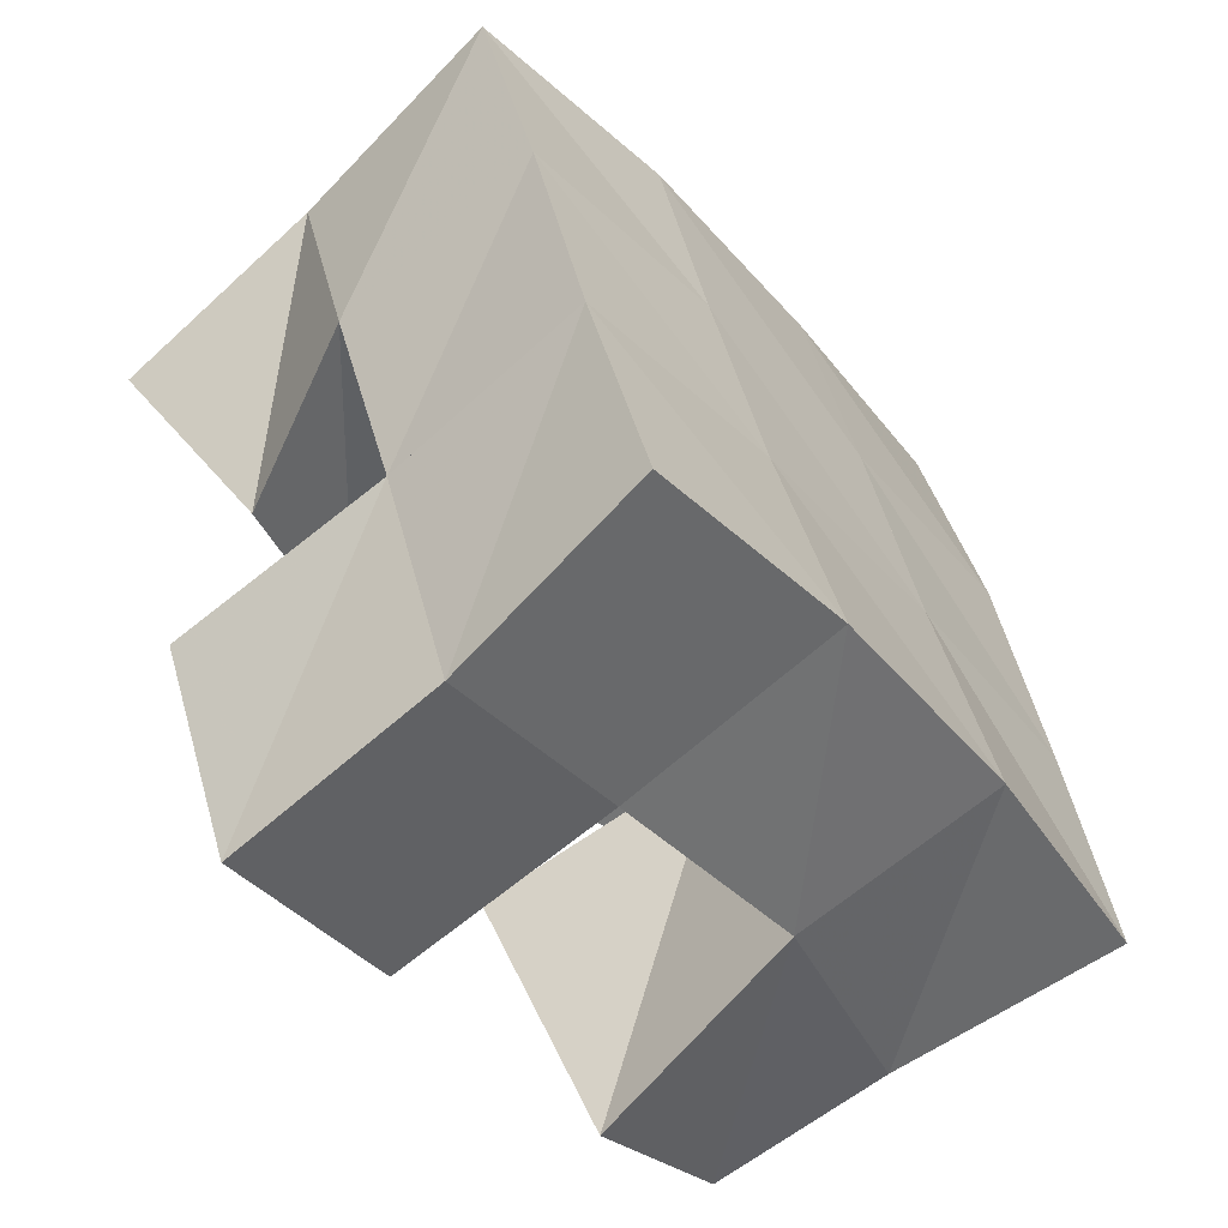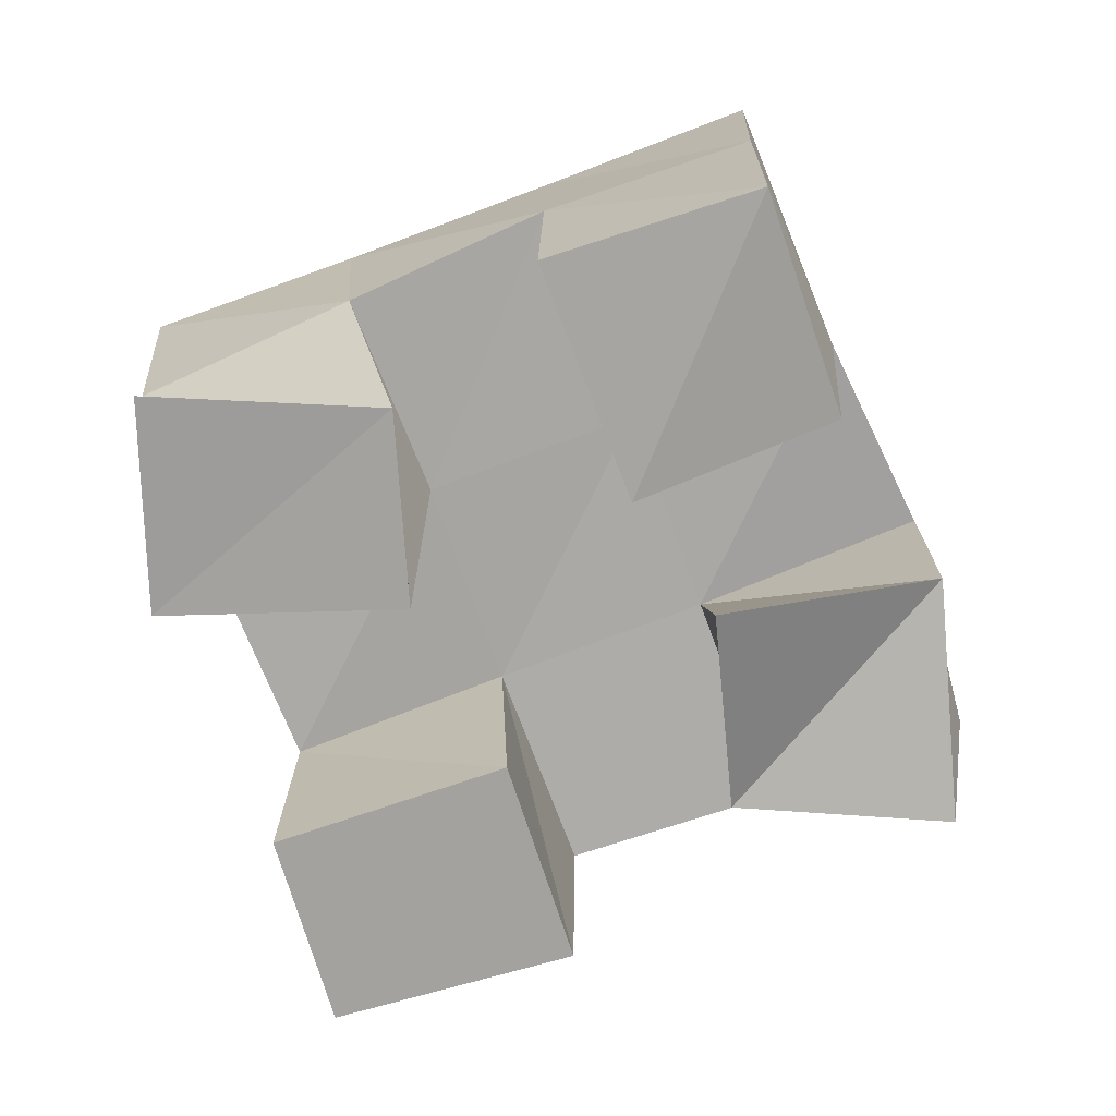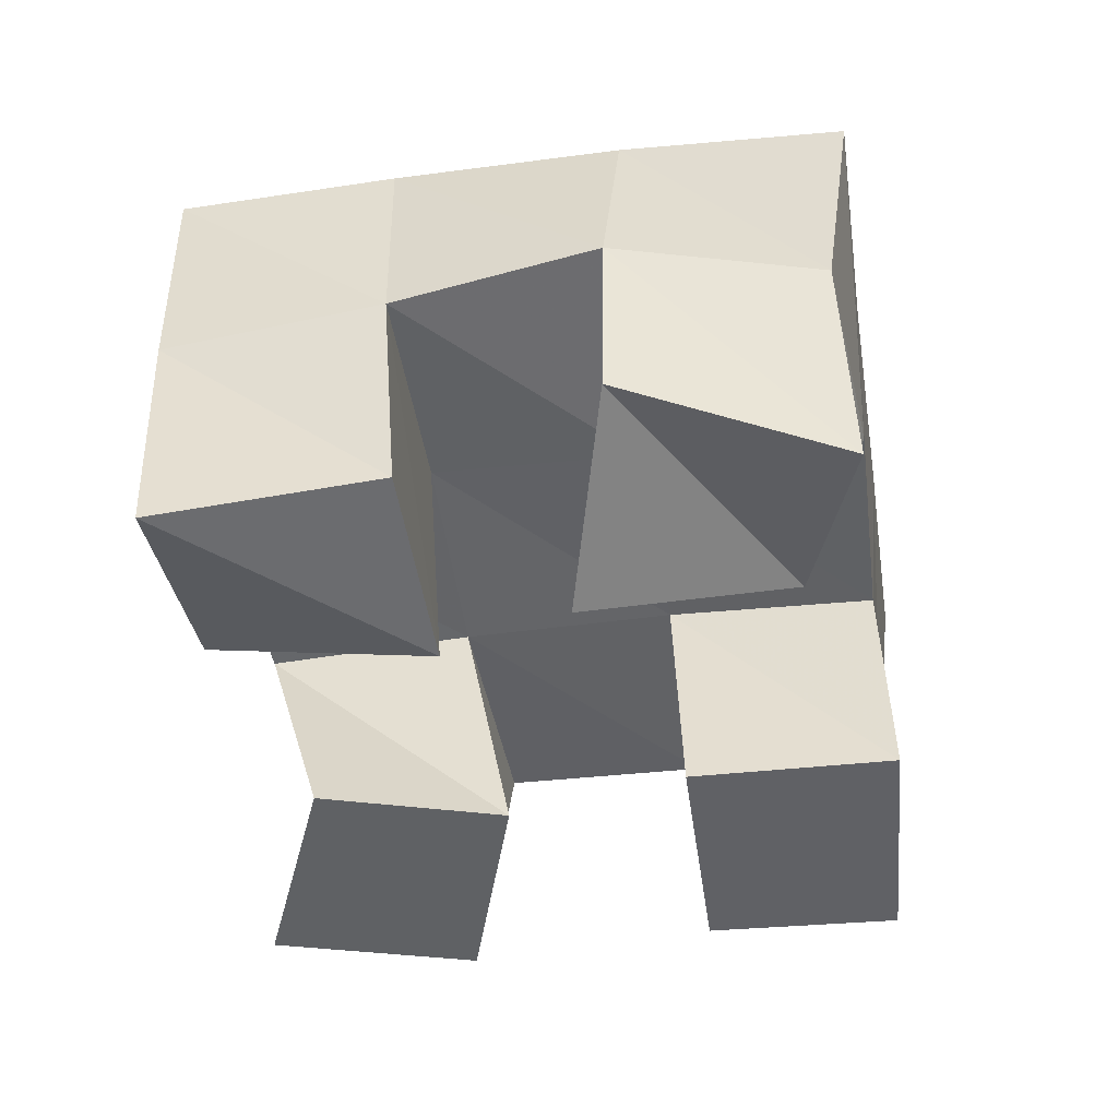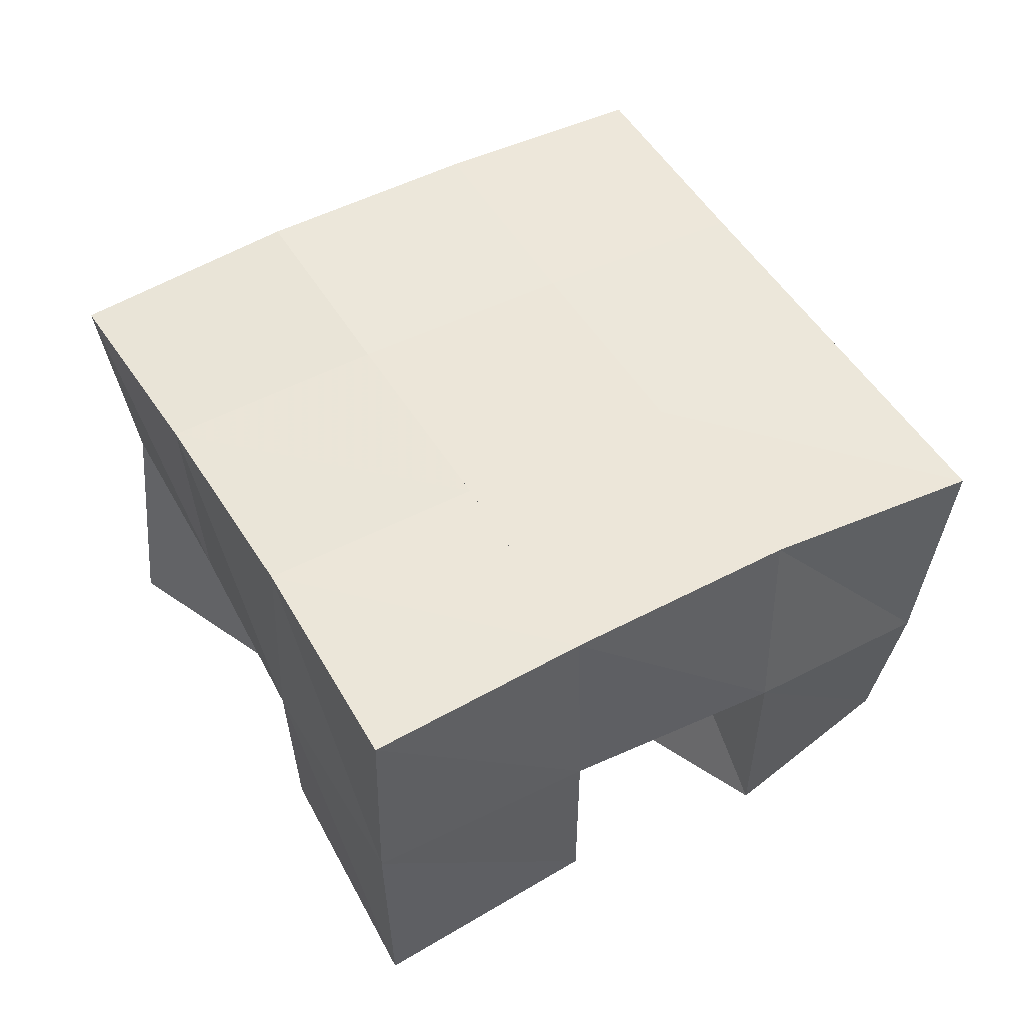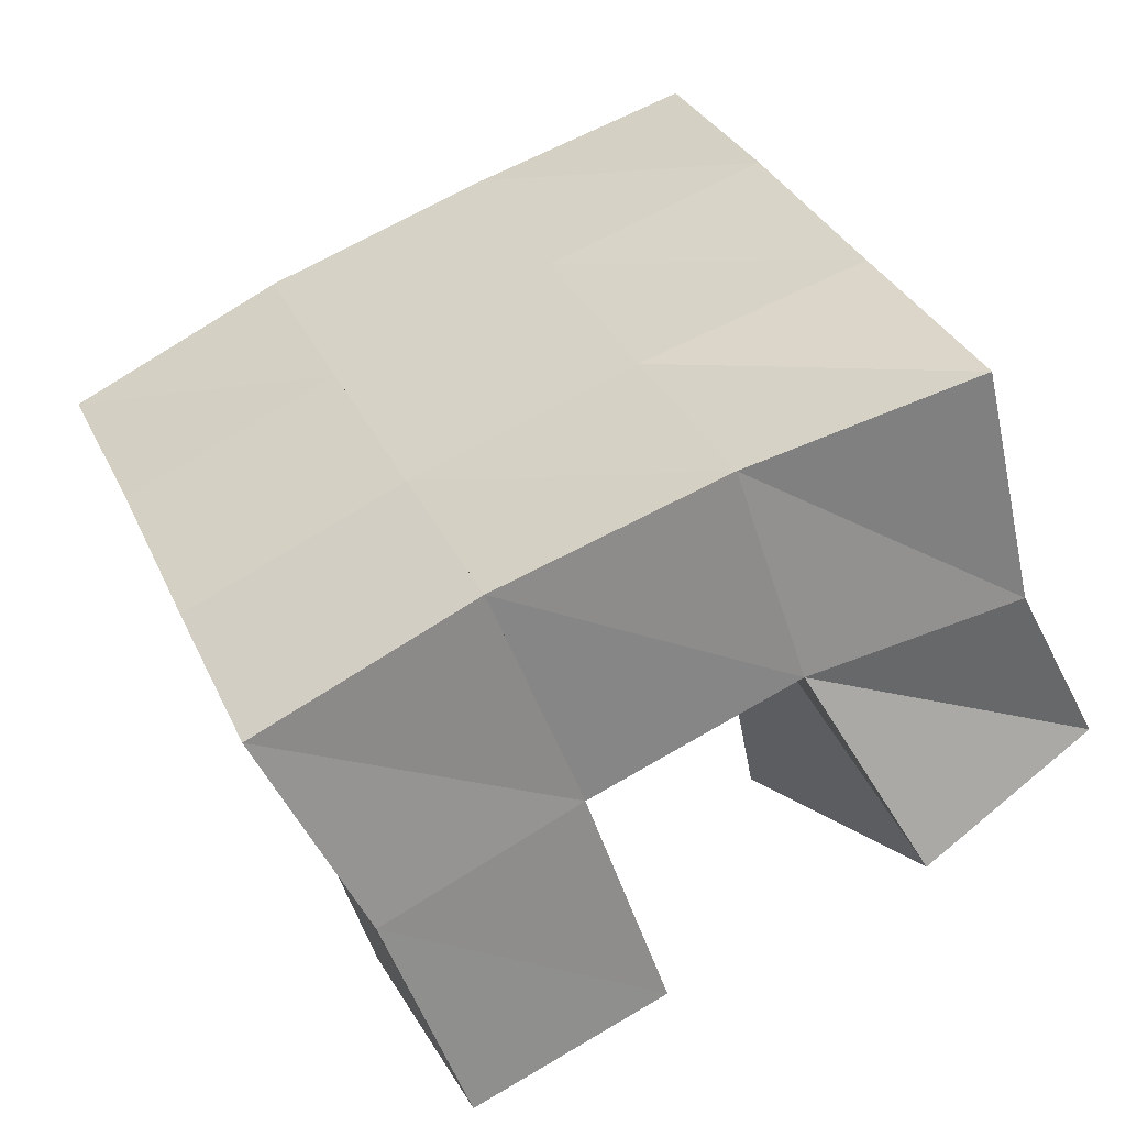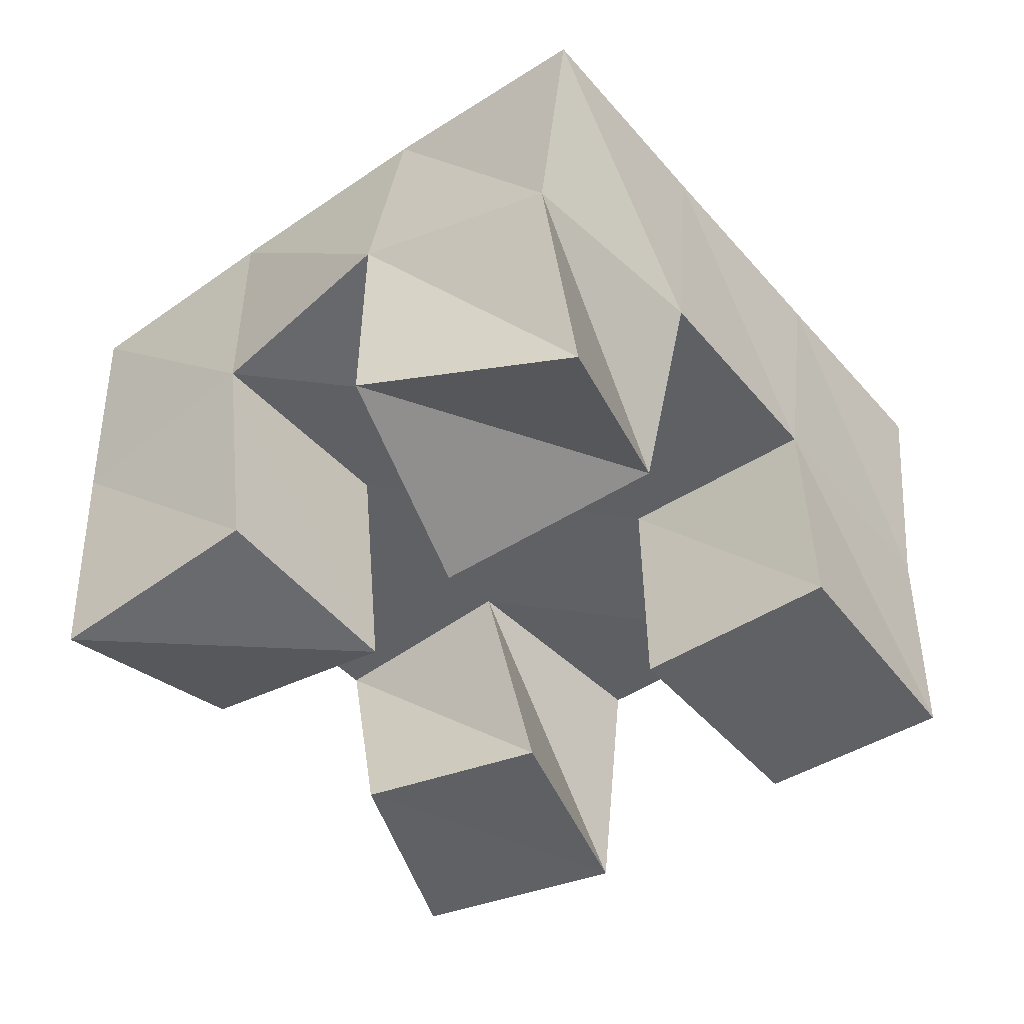
<metadata>
{"format":"obj","ext":"obj","renderer":"f3d","projection":"perspective","resolution":1024,"background":"white","views":[{"elev":-68.2,"azim":129.2,"up":"+Z"},{"elev":-72.6,"azim":-49.4,"up":"+Y"},{"elev":-47.5,"azim":29.4,"up":"+Y"},{"elev":51.9,"azim":-9.4,"up":"+Y"},{"elev":-55.4,"azim":-161.0,"up":"+Z"},{"elev":-46.0,"azim":59.2,"up":"+Y"}]}
</metadata>
<code>
v 0.4833 0.1 0.1375
v 0.4877 0.1457 0.1255
v 0.5211 0.102 0.1064
v 0.531 0.1552 0.1067
v 0.5202 0.1002 0.1765
v 0.5026 0.1535 0.1743
v 0.5556 0.1 0.15
v 0.5483 0.1538 0.1588
v 0.599 0.1 0.1986
v 0.6111 0.1547 0.1884
v 0.6403 0.1127 0.1702
v 0.6585 0.1507 0.1711
v 0.6288 0.1136 0.2394
v 0.6295 0.16 0.2391
v 0.6702 0.1 0.2081
v 0.6721 0.1488 0.2176
v 0.5179 0.112 0.2182
v 0.5164 0.1573 0.2209
v 0.5683 0.1 0.2012
v 0.566 0.1573 0.2052
v 0.5352 0.1 0.2649
v 0.5341 0.1542 0.2666
v 0.5839 0.1042 0.2457
v 0.5828 0.1567 0.2513
v 0.5765 0.1 0.09107
v 0.5763 0.1514 0.09218
v 0.6171 0.1 0.07271
v 0.6183 0.1495 0.07351
v 0.5964 0.1 0.1419
v 0.594 0.1542 0.141
v 0.6403 0.1 0.1235
v 0.6396 0.1506 0.1248
v 0.4815 0.1972 0.1261
v 0.53 0.2022 0.1095
v 0.4998 0.2019 0.1721
v 0.5473 0.2033 0.1557
v 0.5179 0.2057 0.2202
v 0.5649 0.2057 0.2033
v 0.5349 0.2051 0.2683
v 0.5815 0.207 0.2504
v 0.5782 0.2024 0.09256
v 0.5956 0.2024 0.1388
v 0.6132 0.2042 0.1859
v 0.6305 0.2066 0.2319
v 0.6251 0.1981 0.07428
v 0.6429 0.1984 0.121
v 0.6606 0.2001 0.1687
v 0.6786 0.2006 0.215
f 1 2 4
f 3 1 4
f 2 6 8
f 4 2 8
f 6 5 7
f 8 6 7
f 5 1 3
f 7 5 3
f 8 7 3
f 4 8 3
f 2 1 5
f 6 2 5
f 9 10 12
f 11 9 12
f 10 14 16
f 12 10 16
f 14 13 15
f 16 14 15
f 13 9 11
f 15 13 11
f 16 15 11
f 12 16 11
f 10 9 13
f 14 10 13
f 17 18 20
f 19 17 20
f 18 22 24
f 20 18 24
f 22 21 23
f 24 22 23
f 21 17 19
f 23 21 19
f 24 23 19
f 20 24 19
f 18 17 21
f 22 18 21
f 25 26 28
f 27 25 28
f 26 30 32
f 28 26 32
f 30 29 31
f 32 30 31
f 29 25 27
f 31 29 27
f 32 31 27
f 28 32 27
f 26 25 29
f 30 26 29
f 2 33 34
f 4 2 34
f 33 35 36
f 34 33 36
f 35 6 8
f 36 35 8
f 6 2 4
f 8 6 4
f 36 8 4
f 34 36 4
f 33 2 6
f 35 33 6
f 6 35 36
f 8 6 36
f 35 37 38
f 36 35 38
f 37 18 20
f 38 37 20
f 18 6 8
f 20 18 8
f 38 20 8
f 36 38 8
f 35 6 18
f 37 35 18
f 18 37 38
f 20 18 38
f 37 39 40
f 38 37 40
f 39 22 24
f 40 39 24
f 22 18 20
f 24 22 20
f 40 24 20
f 38 40 20
f 37 18 22
f 39 37 22
f 4 34 41
f 26 4 41
f 34 36 42
f 41 34 42
f 36 8 30
f 42 36 30
f 8 4 26
f 30 8 26
f 42 30 26
f 41 42 26
f 34 4 8
f 36 34 8
f 8 36 42
f 30 8 42
f 36 38 43
f 42 36 43
f 38 20 10
f 43 38 10
f 20 8 30
f 10 20 30
f 43 10 30
f 42 43 30
f 36 8 20
f 38 36 20
f 20 38 43
f 10 20 43
f 38 40 44
f 43 38 44
f 40 24 14
f 44 40 14
f 24 20 10
f 14 24 10
f 44 14 10
f 43 44 10
f 38 20 24
f 40 38 24
f 26 41 45
f 28 26 45
f 41 42 46
f 45 41 46
f 42 30 32
f 46 42 32
f 30 26 28
f 32 30 28
f 46 32 28
f 45 46 28
f 41 26 30
f 42 41 30
f 30 42 46
f 32 30 46
f 42 43 47
f 46 42 47
f 43 10 12
f 47 43 12
f 10 30 32
f 12 10 32
f 47 12 32
f 46 47 32
f 42 30 10
f 43 42 10
f 10 43 47
f 12 10 47
f 43 44 48
f 47 43 48
f 44 14 16
f 48 44 16
f 14 10 12
f 16 14 12
f 48 16 12
f 47 48 12
f 43 10 14
f 44 43 14

</code>
